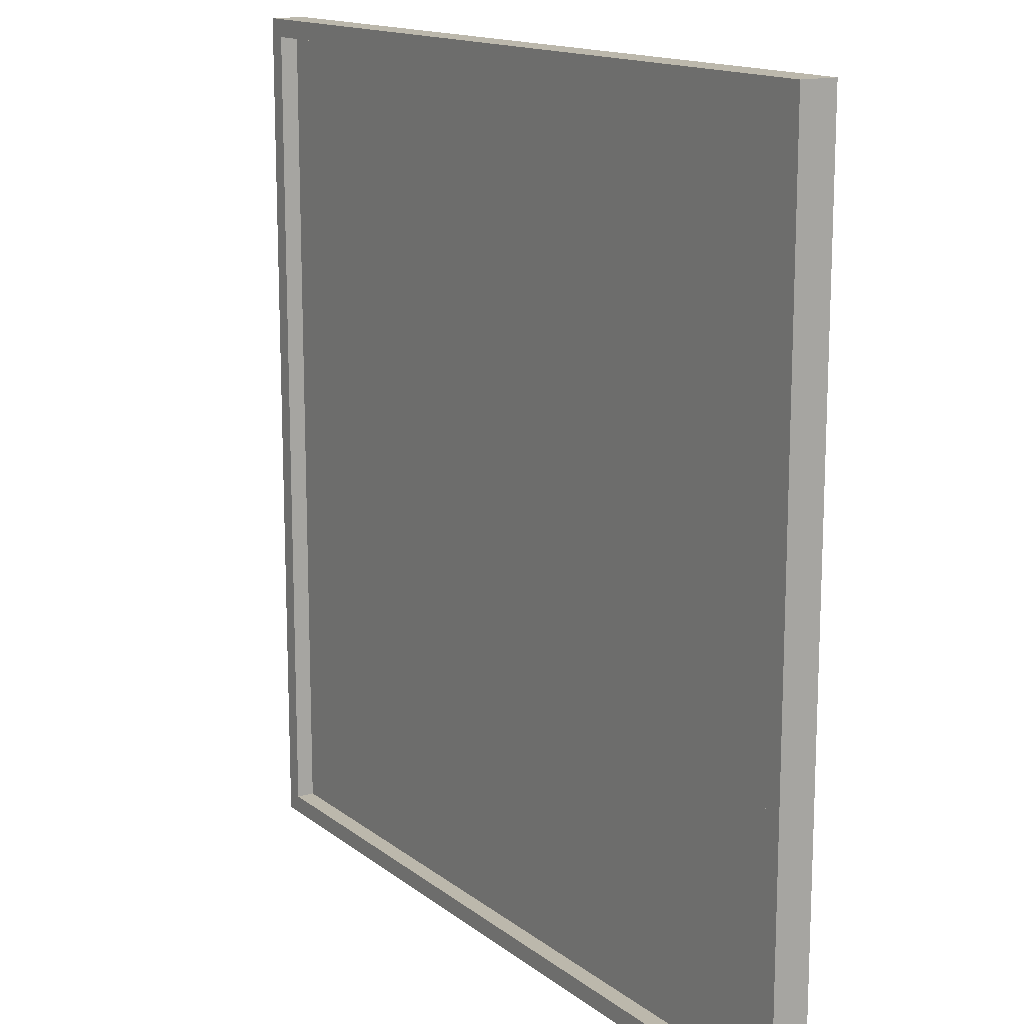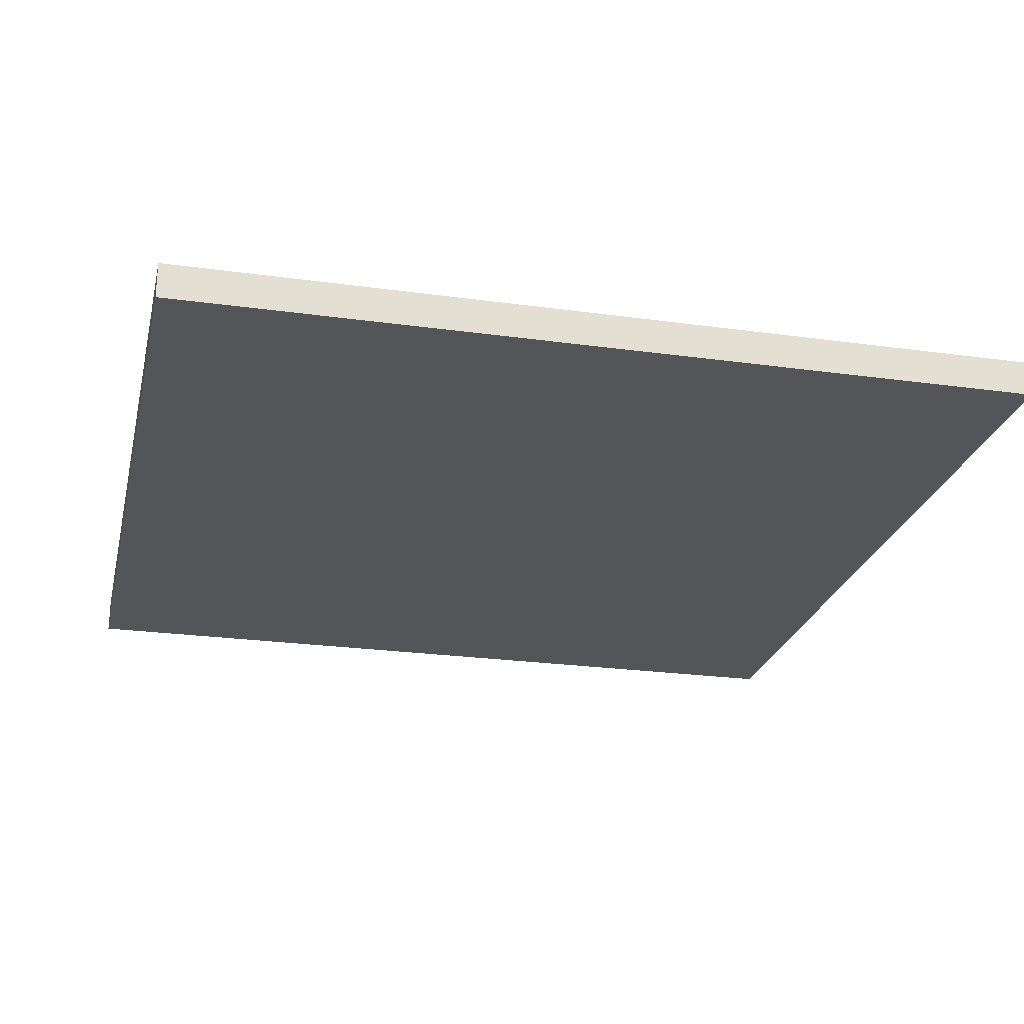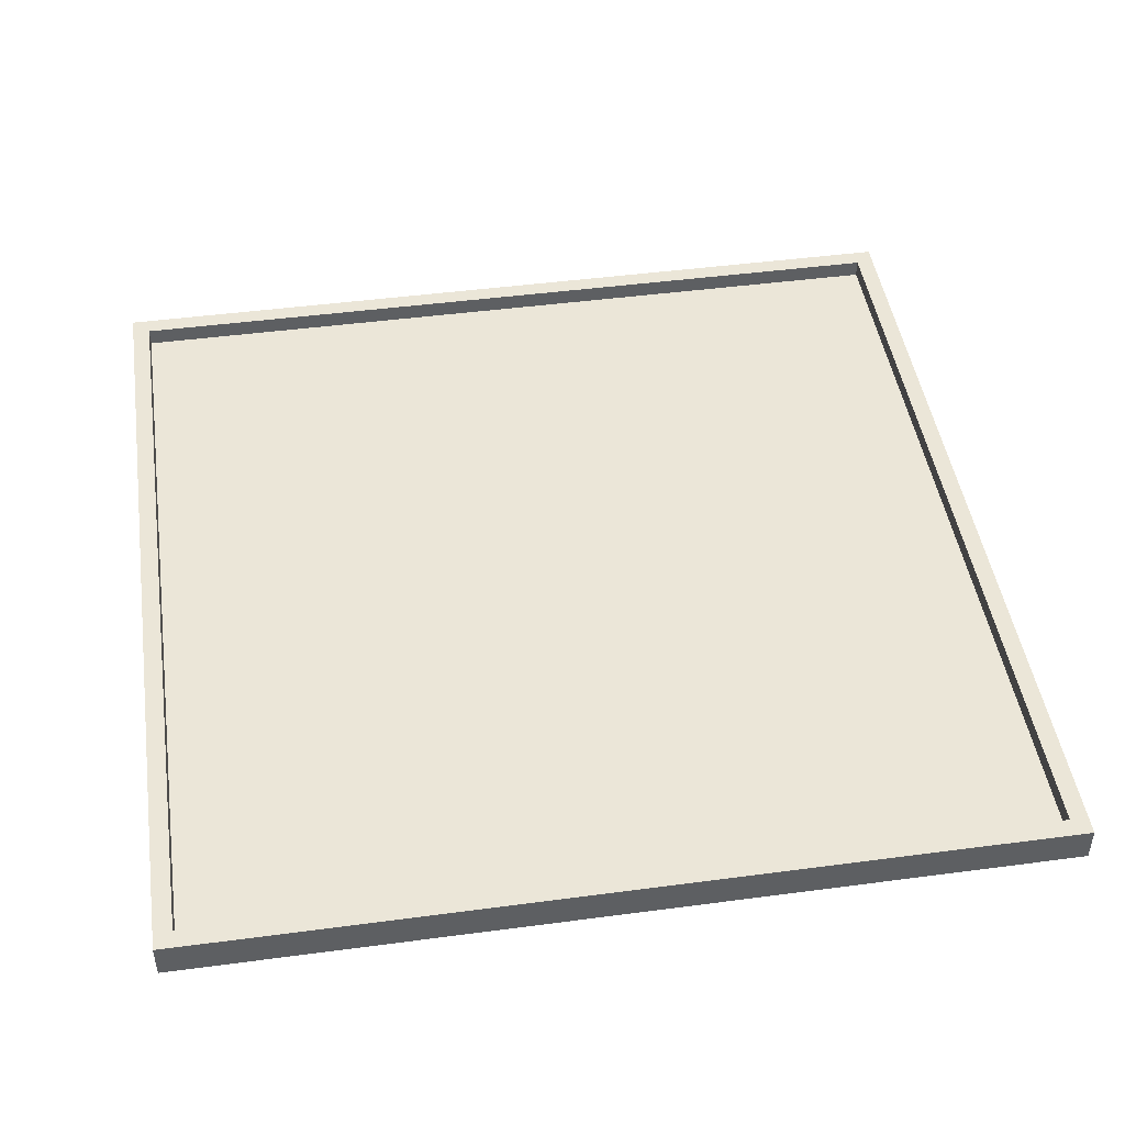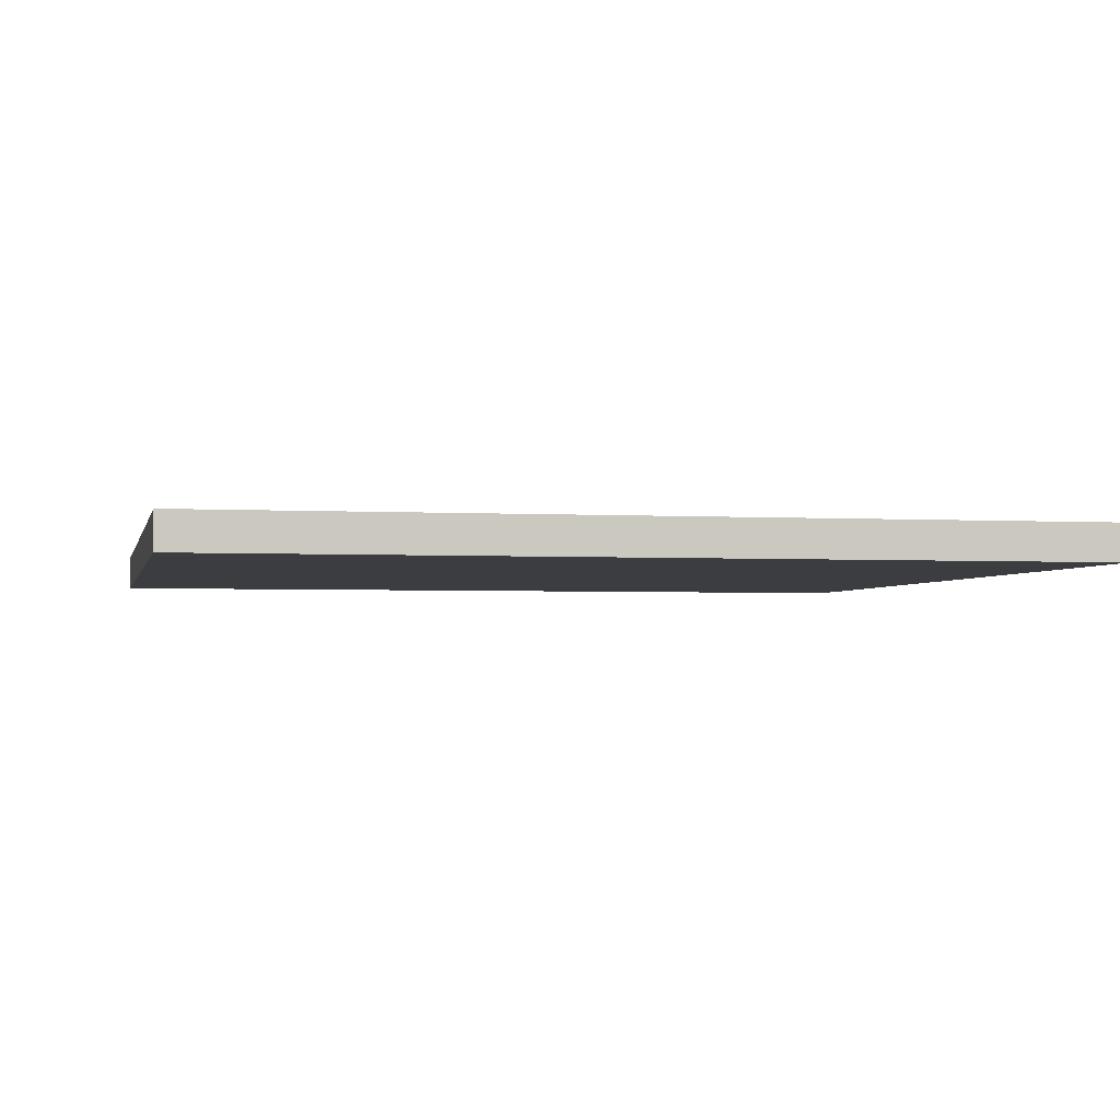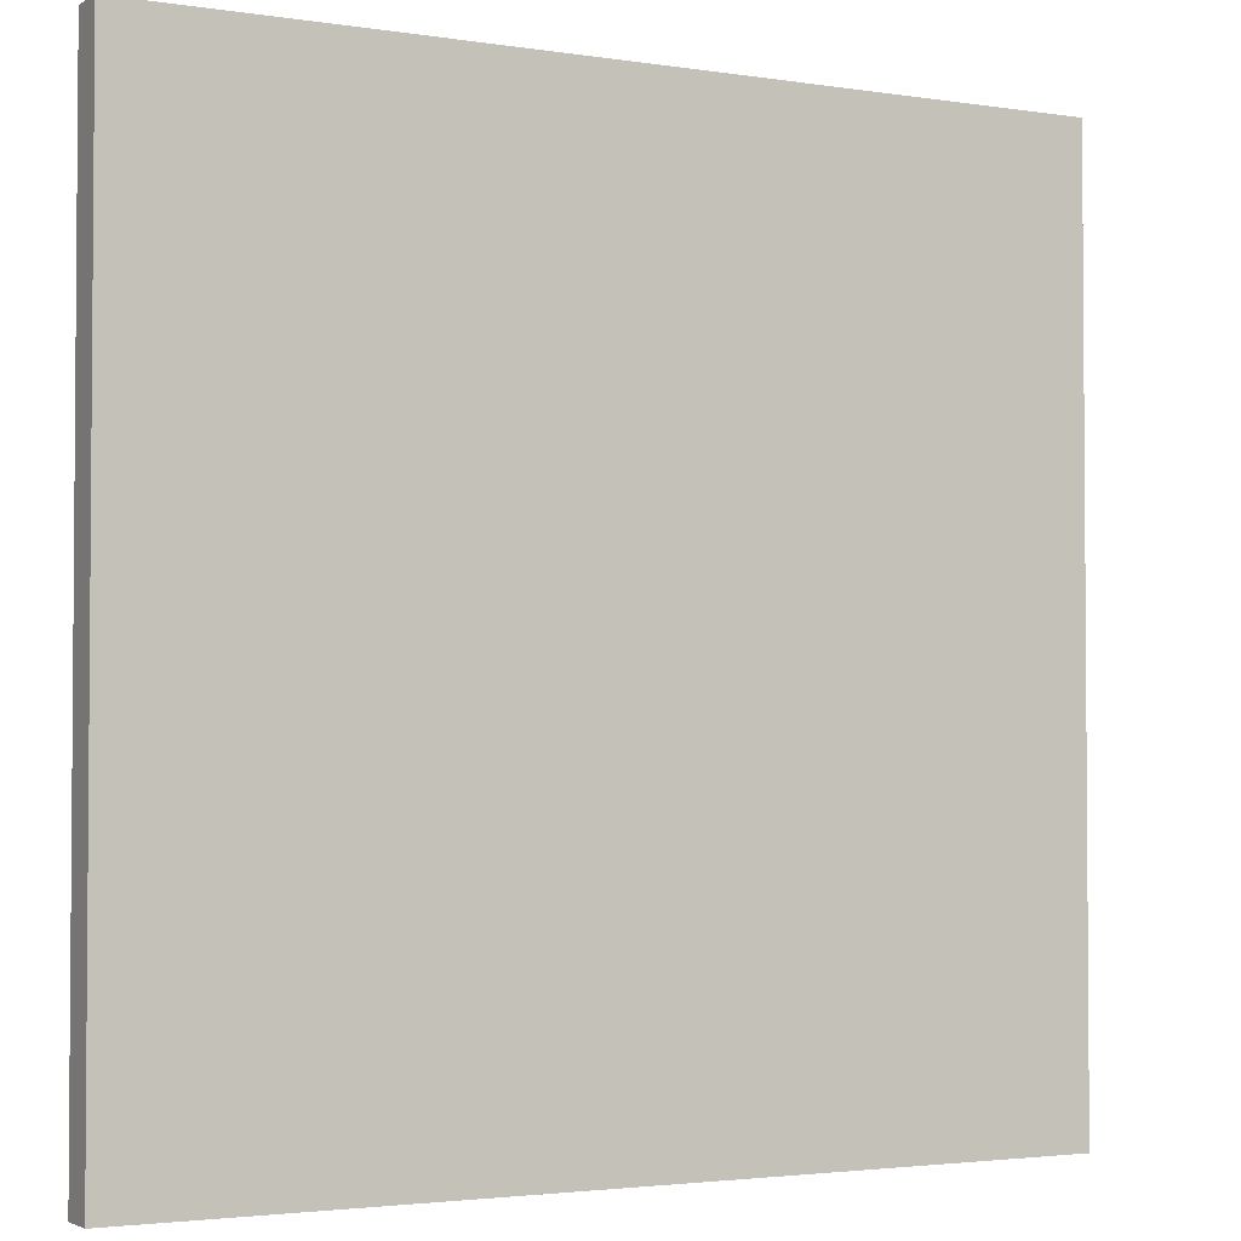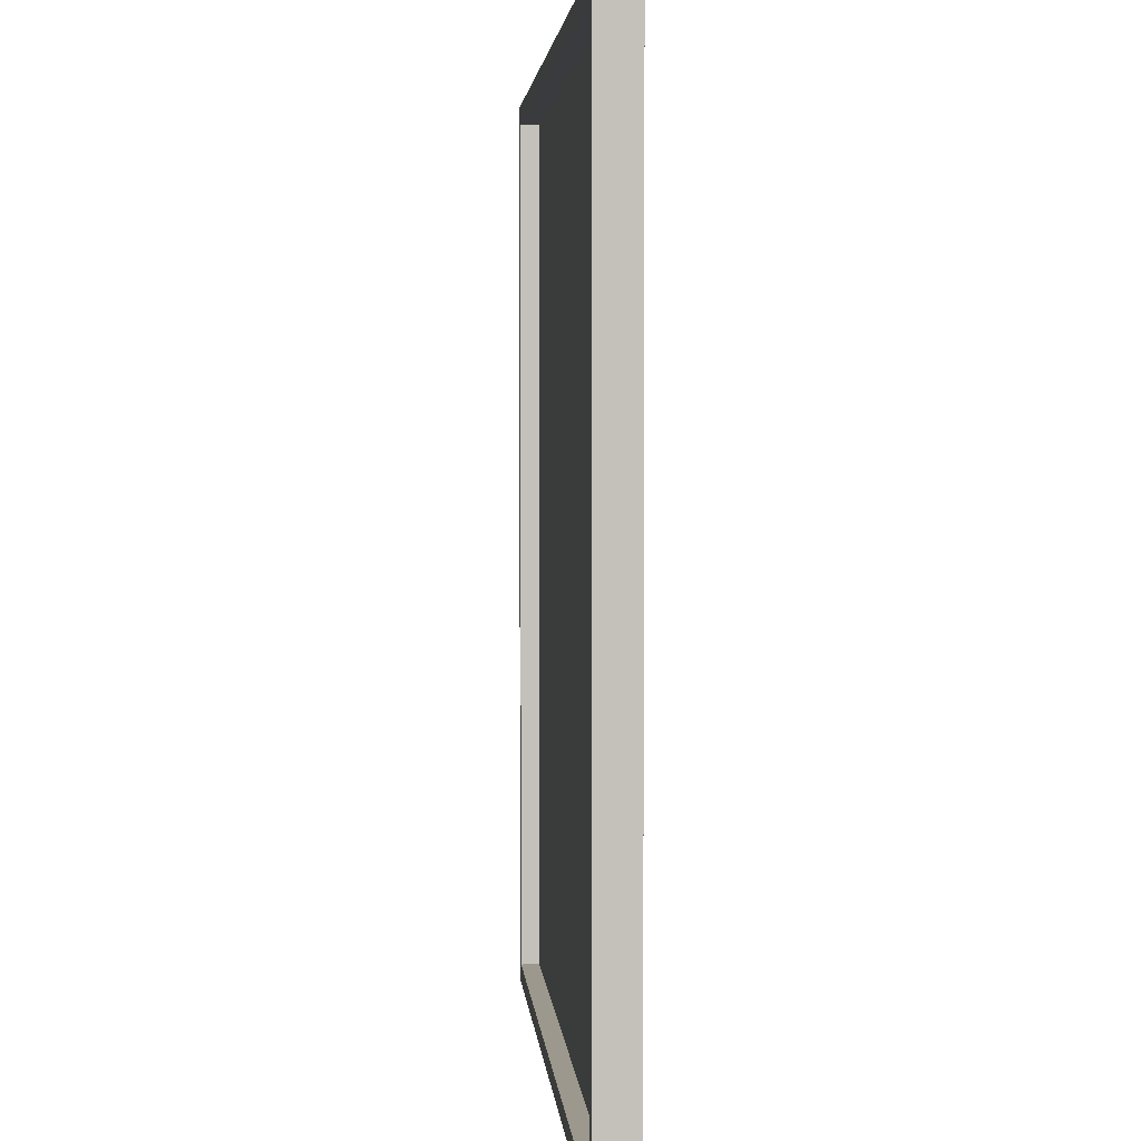
<metadata>
{"format":"obj","ext":"obj","renderer":"f3d","projection":"perspective","resolution":1024,"background":"white","views":[{"elev":14.6,"azim":-122.3,"up":"+Z"},{"elev":-24.2,"azim":-12.9,"up":"+Y"},{"elev":46.3,"azim":-98.6,"up":"+Y"},{"elev":-2.7,"azim":-102.0,"up":"+Y"},{"elev":-2.7,"azim":-28.6,"up":"+Z"},{"elev":3.1,"azim":-94.3,"up":"+Z"}]}
</metadata>
<code>
o
v -2.4 0 -50.3
v -2.4 0 -45.5
v -2.4 0.1 -50.3
v -2.4 0.1 -45.5
v -2.4 0.2 -50.3
v -2.4 0.2 -45.5
v 2.3 0.1 -50.2
v 2.3 0.1 -45.6
v 2.3 0.2 -50.2
v 2.3 0.2 -45.6
v -2.3 0.1 -50.2
v -2.3 0.1 -45.6
v -2.3 0.2 -50.2
v -2.3 0.2 -45.6
v 2.4 0 -50.3
v 2.4 0 -45.5
v 2.4 0.1 -50.3
v 2.4 0.1 -45.5
v 2.4 0.2 -50.3
v 2.4 0.2 -45.5
v -2.4 0 -50.3
v -2.4 0.1 -50.3
v -2.4 0.2 -50.3
v 2.4 0 -50.3
v 2.4 0.1 -50.3
v 2.4 0.2 -50.3
v -2.3 0.1 -45.6
v -2.3 0.2 -45.6
v 2.3 0.1 -45.6
v 2.3 0.2 -45.6
v -2.3 0.1 -50.2
v -2.3 0.2 -50.2
v 2.3 0.1 -50.2
v 2.3 0.2 -50.2
v -2.4 0 -45.5
v -2.4 0.1 -45.5
v -2.4 0.2 -45.5
v 2.4 0 -45.5
v 2.4 0.1 -45.5
v 2.4 0.2 -45.5
v -2.4 0 -50.3
v 2.4 0 -50.3
v -2.3 0 -50.2
v 2.3 0 -50.2
v -2.3 0 -45.6
v 2.3 0 -45.6
v -2.4 0 -45.5
v 2.4 0 -45.5
v -2.3 0.1 -50.2
v 2.3 0.1 -50.2
v -2.3 0.1 -45.6
v 2.3 0.1 -45.6
v -2.4 0.2 -50.3
v 2.4 0.2 -50.3
v -2.3 0.2 -50.2
v 2.3 0.2 -50.2
v -2.3 0.2 -45.6
v 2.3 0.2 -45.6
v -2.4 0.2 -45.5
v 2.4 0.2 -45.5
f 1 2 3
f 3 2 4
f 3 4 5
f 5 4 6
f 7 8 9
f 9 8 10
f 13 12 11
f 14 12 13
f 17 16 15
f 18 16 17
f 19 18 17
f 20 18 19
f 21 22 24
f 22 23 25
f 24 22 25
f 25 23 26
f 27 28 29
f 29 28 30
f 33 32 31
f 34 32 33
f 38 36 35
f 39 37 36
f 39 36 38
f 40 37 39
f 41 42 43
f 43 42 44
f 41 43 45
f 43 44 45
f 44 42 46
f 45 44 46
f 41 45 47
f 45 46 47
f 46 42 48
f 47 46 48
f 51 50 49
f 52 50 51
f 55 54 53
f 56 54 55
f 57 55 53
f 58 54 56
f 59 57 53
f 59 58 57
f 60 54 58
f 60 58 59

</code>
